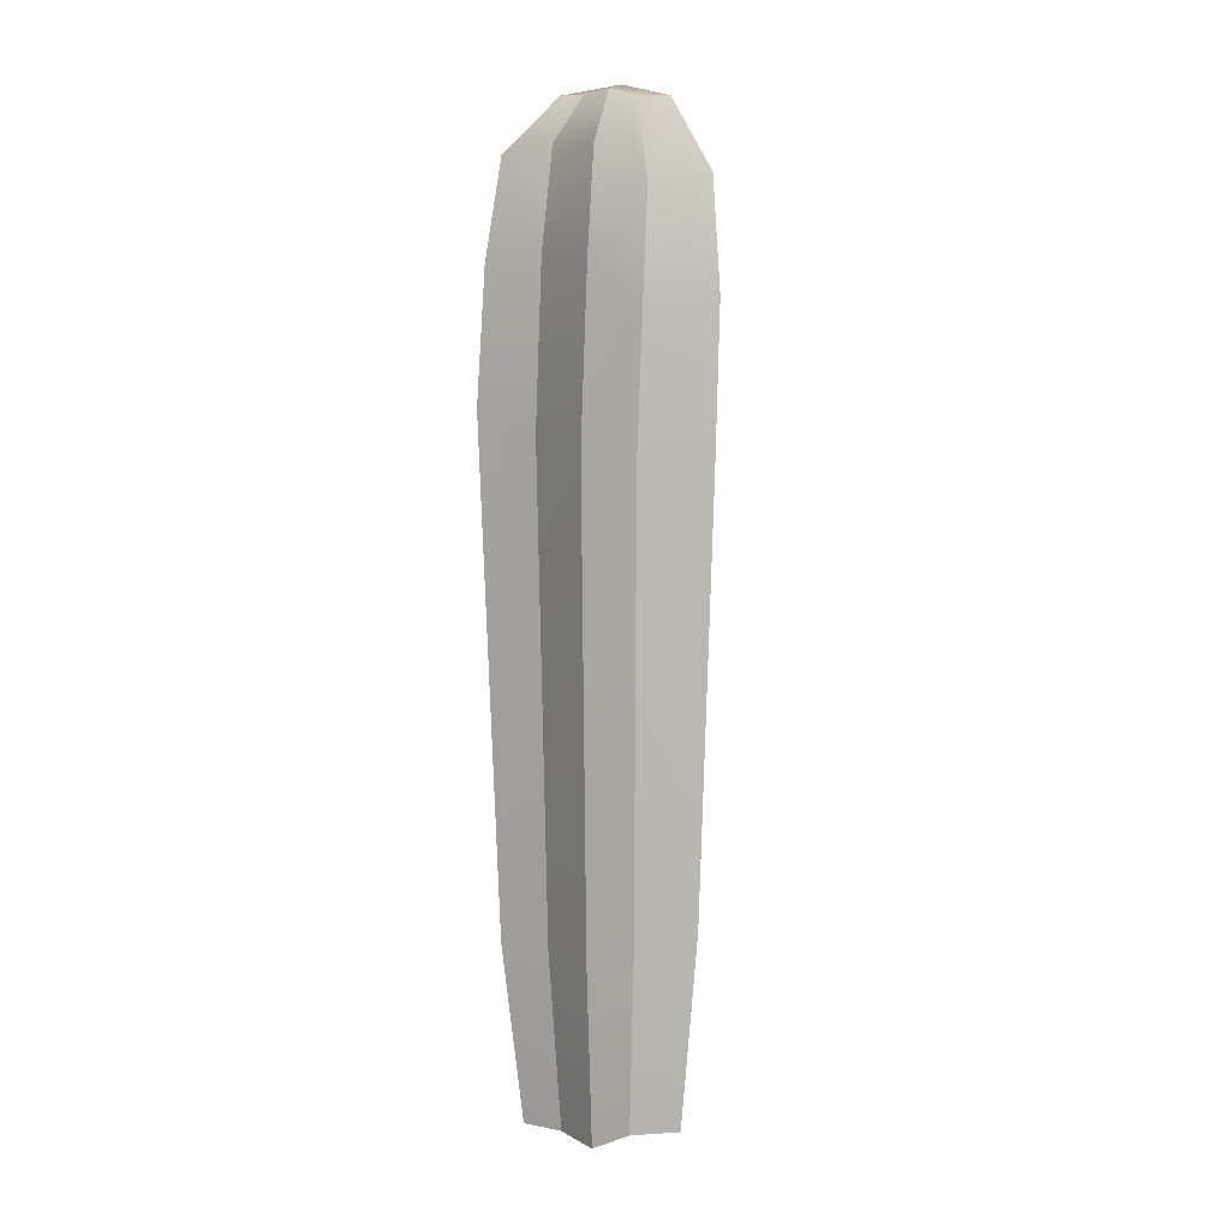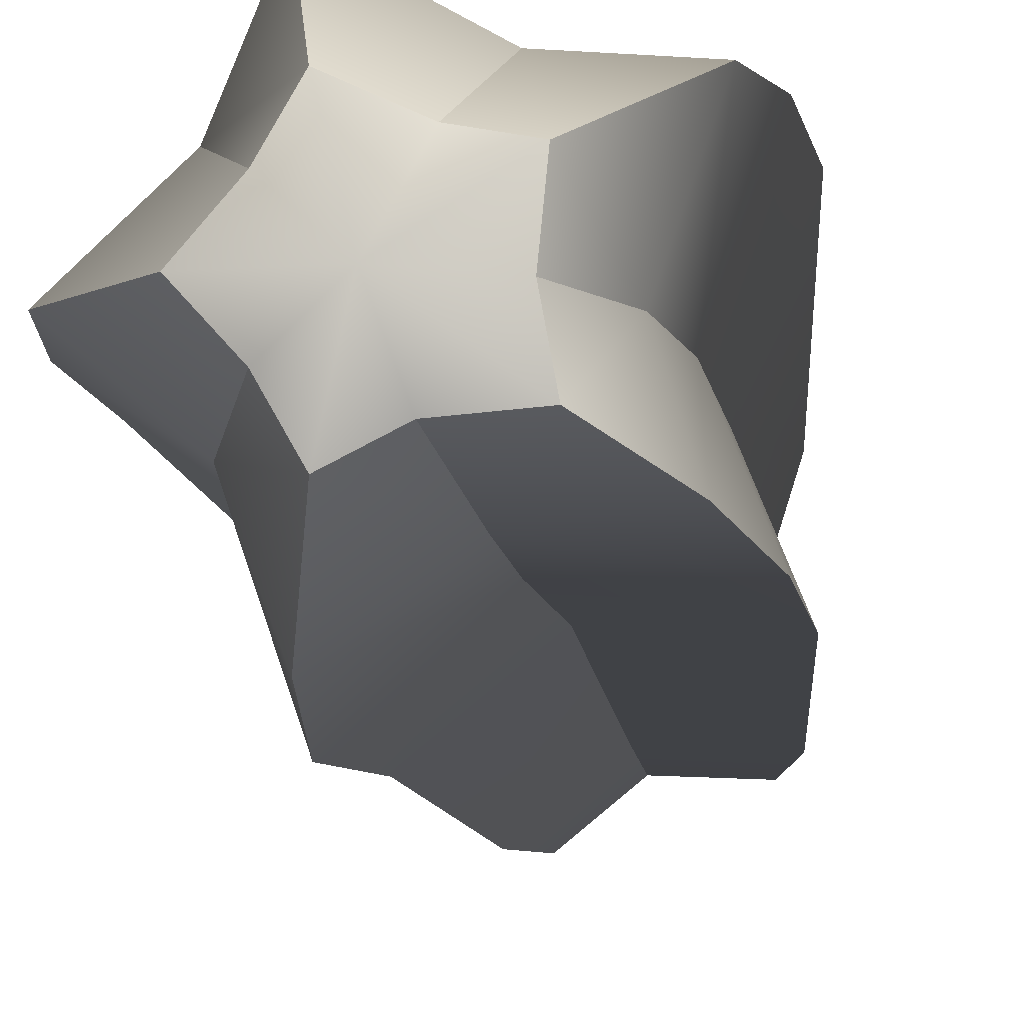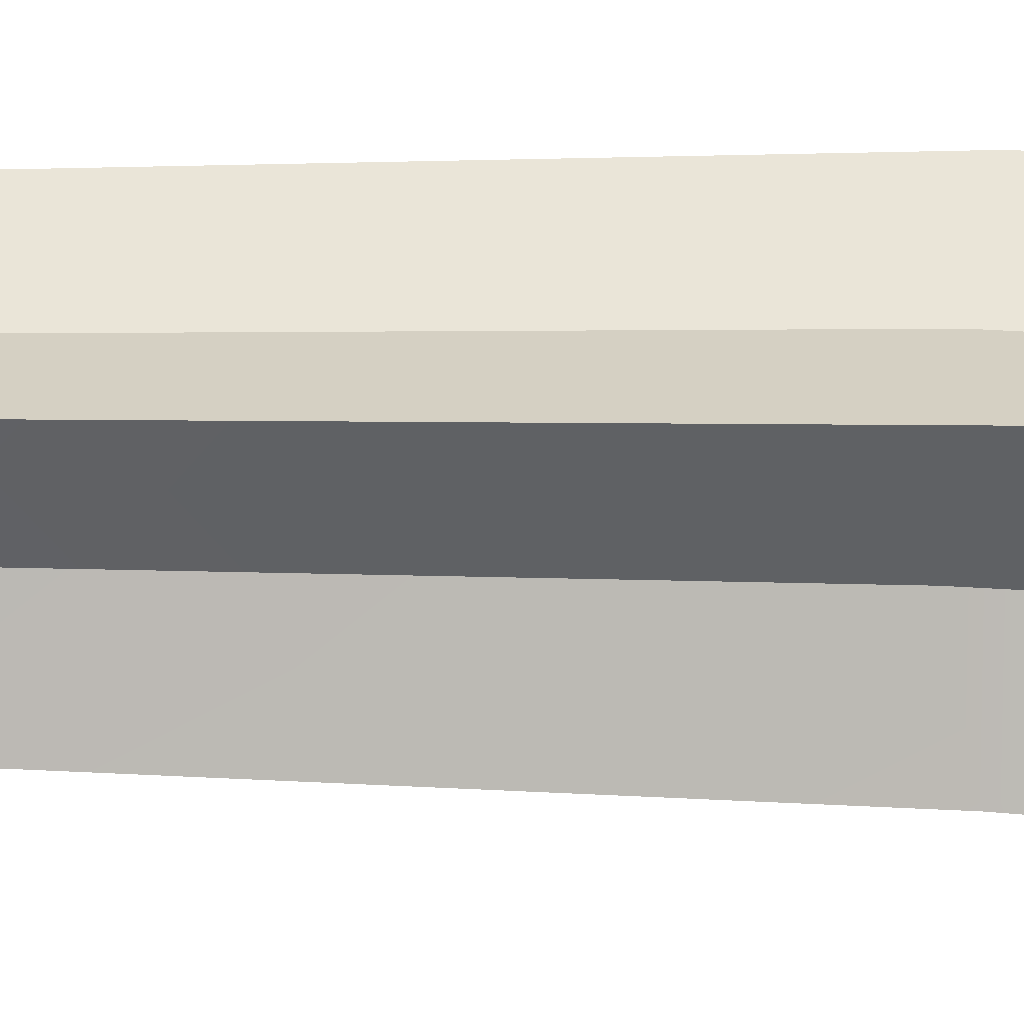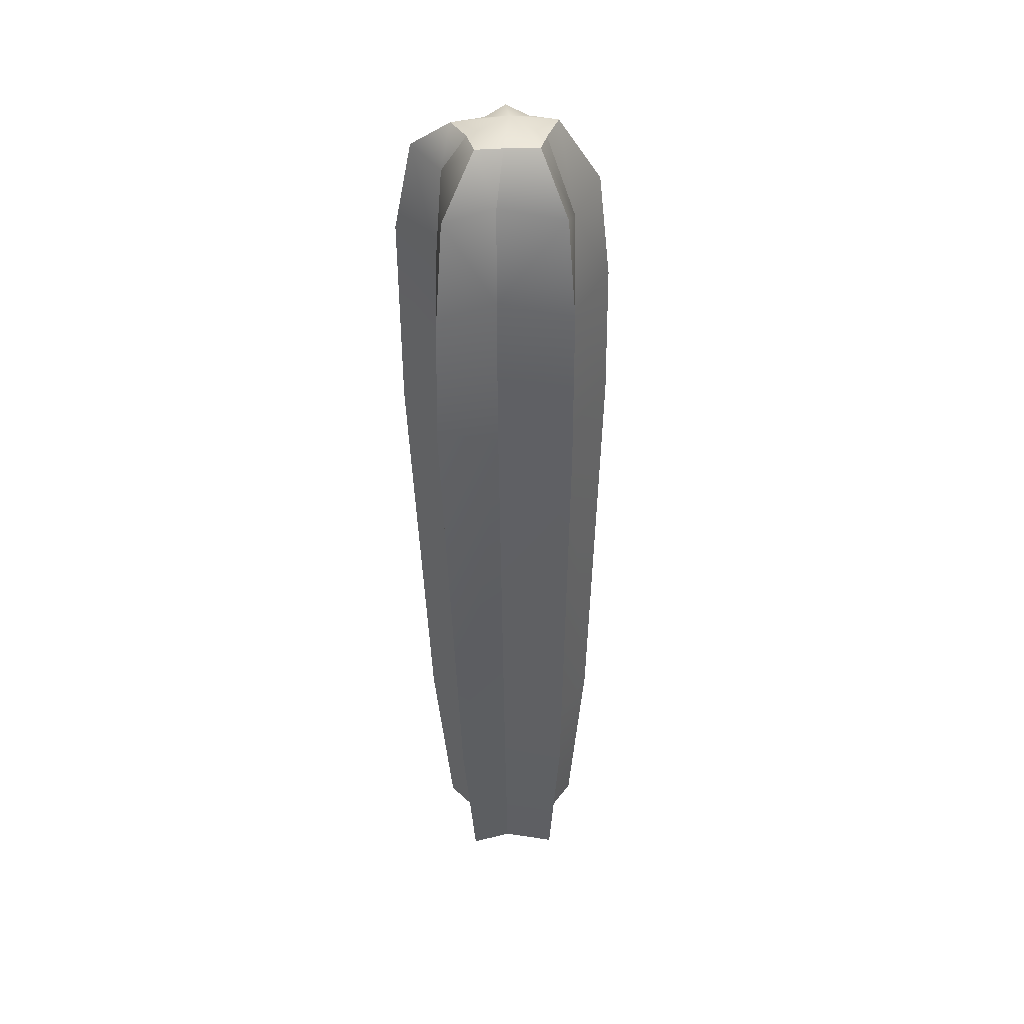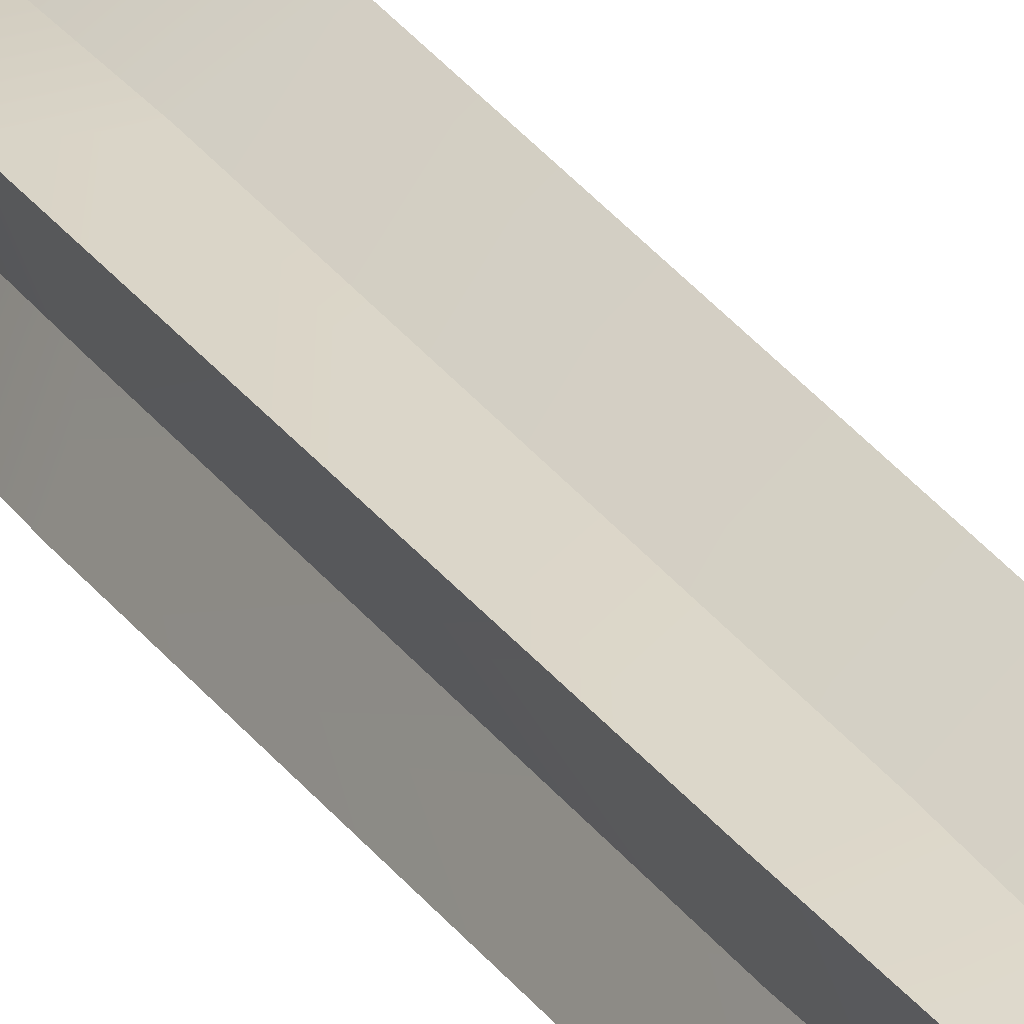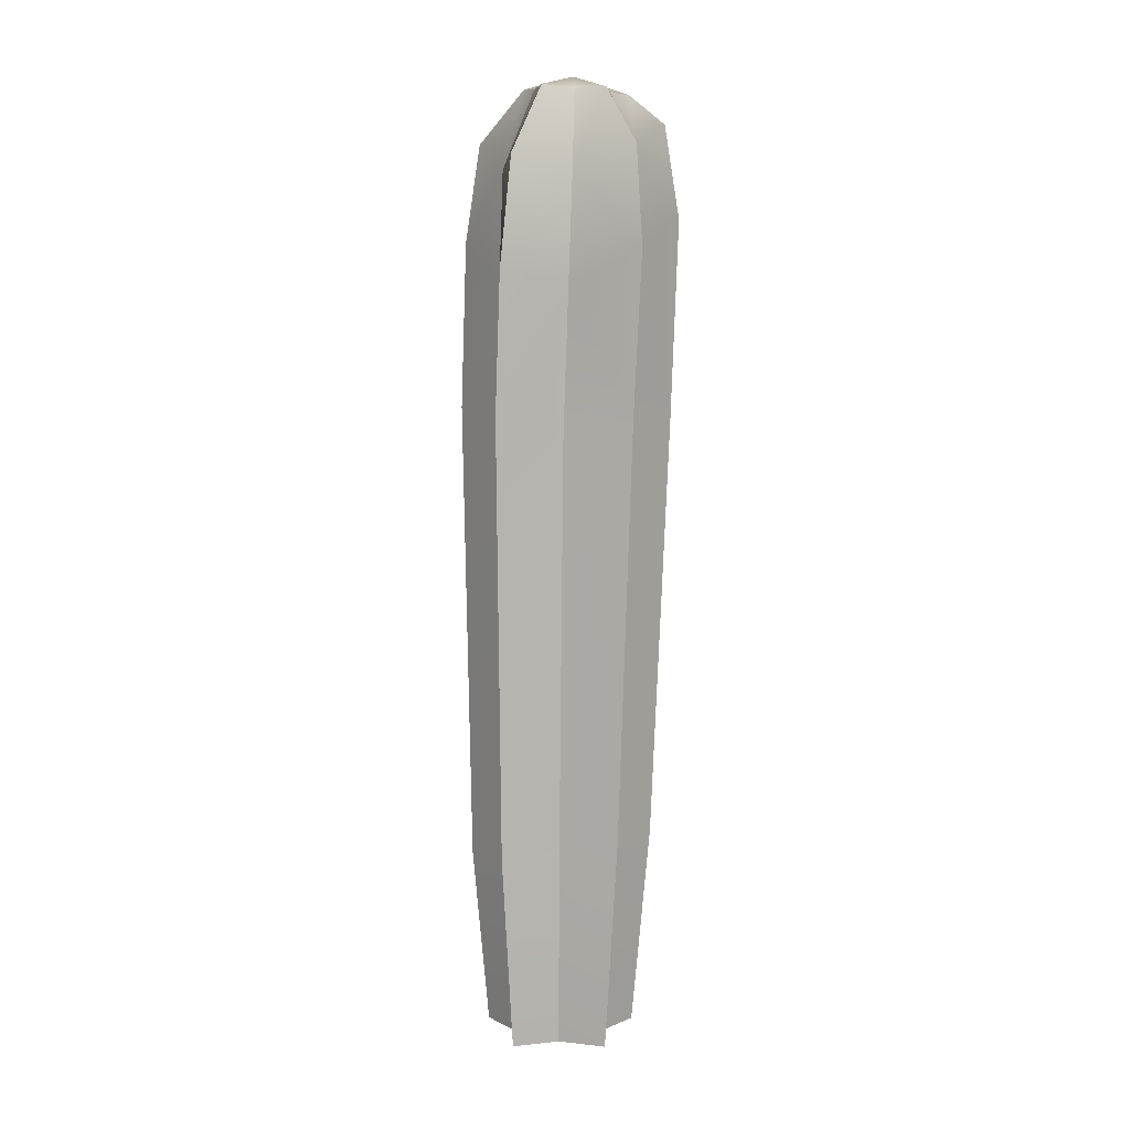
<metadata>
{"format":"obj","ext":"obj","renderer":"f3d","projection":"perspective","resolution":1024,"background":"white","views":[{"elev":7.0,"azim":27.0,"up":"+Y"},{"elev":-8.5,"azim":-175.7,"up":"+Z"},{"elev":-11.6,"azim":89.2,"up":"+Z"},{"elev":40.7,"azim":-19.4,"up":"+Y"},{"elev":28.6,"azim":-26.7,"up":"+Z"},{"elev":5.8,"azim":126.7,"up":"+Y"}]}
</metadata>
<code>
g default
v 0.09821 -0.06569 -0.0528
v 0.06958 -0.06569 -0.1405
v -0.000317 -0.06569 -0.08271
v -0.09553 -0.06569 -0.08681
v -0.06397 -0.06569 -0.01015
v -0.09553 -0.06569 0.08681
v -0.01713 -0.06569 0.09076
v 0.06958 -0.06569 0.1405
v 0.09898 -0.06569 0.05544
v 0.1716 -0.06569 -0
v 0.08804 1.713 -0.08169
v 0.05957 1.716 -0.132
v 0.01114 1.712 -0.1063
v -0.05549 1.716 -0.1013
v -0.0445 1.717 -0.04196
v -0.0513 1.723 0.02043
v -6.6e-05 1.722 0.02983
v 0.05957 1.725 0.05641
v 0.08778 1.719 0.01014
v 0.1281 1.721 -0.03778
v 0.01998 -0.06569 0.000532
v 0.03513 1.744 -0.03988
v 0.1235 1.359 -0.09461
v 0.08882 1.424 -0.2324
v -0.01702 1.429 -0.1413
v -0.153 1.491 -0.1504
v -0.1078 1.485 -0.04001
v -0.1536 1.442 0.1016
v -0.04101 1.455 0.1066
v 0.08328 1.446 0.1785
v 0.1247 1.368 0.06044
v 0.2292 1.387 -0.02023
v 0.1218 1.57 -0.1026
v 0.2093 1.591 -0.03099
v 0.1291 1.572 0.05185
v 0.07886 1.628 0.1472
v -0.03206 1.638 0.08297
v -0.1326 1.625 0.0786
v -0.0918 1.654 -0.04732
v -0.121 1.665 -0.1384
v -0.01472 1.609 -0.1451
v 0.07886 1.609 -0.2121
v 0.1195 1.087 -0.08016
v 0.07894 1.114 -0.2072
v -0.0211 1.119 -0.1247
v -0.1574 1.119 -0.1306
v -0.1119 1.149 -0.02227
v -0.1639 1.197 0.1142
v -0.04491 1.156 0.122
v 0.07894 1.135 0.1943
v 0.1208 1.105 0.07404
v 0.2277 1.124 -0.008019
v 0.1127 0.2997 -0.06537
v 0.07727 0.3276 -0.1739
v -0.009265 0.3082 -0.1024
v -0.1272 0.3069 -0.1075
v -0.08808 0.3013 -0.01257
v -0.1272 0.2635 0.1075
v -0.03009 0.2637 0.1124
v 0.07727 0.2639 0.1739
v 0.1137 0.264 0.06864
v 0.2036 0.2993 -0
g cactus3 cactus3
f 23 24 33
f 33 24 42
f 24 25 42
f 42 25 41
f 25 26 41
f 41 26 40
f 26 27 40
f 40 27 39
f 28 38 27
f 27 38 39
f 28 29 38
f 38 29 37
f 30 36 29
f 29 36 37
f 31 35 30
f 30 35 36
f 31 32 35
f 35 32 34
f 23 33 32
f 32 33 34
f 2 1 21
f 3 2 21
f 4 3 21
f 5 4 21
f 6 5 21
f 7 6 21
f 8 7 21
f 9 8 21
f 10 9 21
f 1 10 21
f 11 12 22
f 12 13 22
f 13 14 22
f 14 15 22
f 15 16 22
f 16 17 22
f 17 18 22
f 18 19 22
f 19 20 22
f 20 11 22
f 43 44 23
f 23 44 24
f 45 25 44
f 44 25 24
f 45 46 25
f 25 46 26
f 46 47 26
f 26 47 27
f 48 28 47
f 47 28 27
f 49 29 48
f 48 29 28
f 50 30 49
f 49 30 29
f 51 31 50
f 50 31 30
f 51 52 31
f 31 52 32
f 43 23 52
f 52 23 32
f 34 33 20
f 20 33 11
f 34 20 35
f 35 20 19
f 36 35 18
f 18 35 19
f 36 18 37
f 37 18 17
f 38 37 16
f 16 37 17
f 38 16 39
f 39 16 15
f 40 39 14
f 14 39 15
f 40 14 41
f 41 14 13
f 42 41 12
f 12 41 13
f 42 12 33
f 33 12 11
f 53 54 43
f 43 54 44
f 55 45 54
f 54 45 44
f 55 56 45
f 45 56 46
f 56 57 46
f 46 57 47
f 57 58 47
f 47 58 48
f 59 49 58
f 58 49 48
f 60 50 59
f 59 50 49
f 61 51 60
f 60 51 50
f 61 62 51
f 51 62 52
f 53 43 62
f 62 43 52
f 1 2 53
f 53 2 54
f 3 55 2
f 2 55 54
f 4 56 3
f 3 56 55
f 5 57 4
f 4 57 56
f 6 58 5
f 5 58 57
f 6 7 58
f 58 7 59
f 7 8 59
f 59 8 60
f 8 9 60
f 60 9 61
f 9 10 61
f 61 10 62
f 10 1 62
f 62 1 53

</code>
